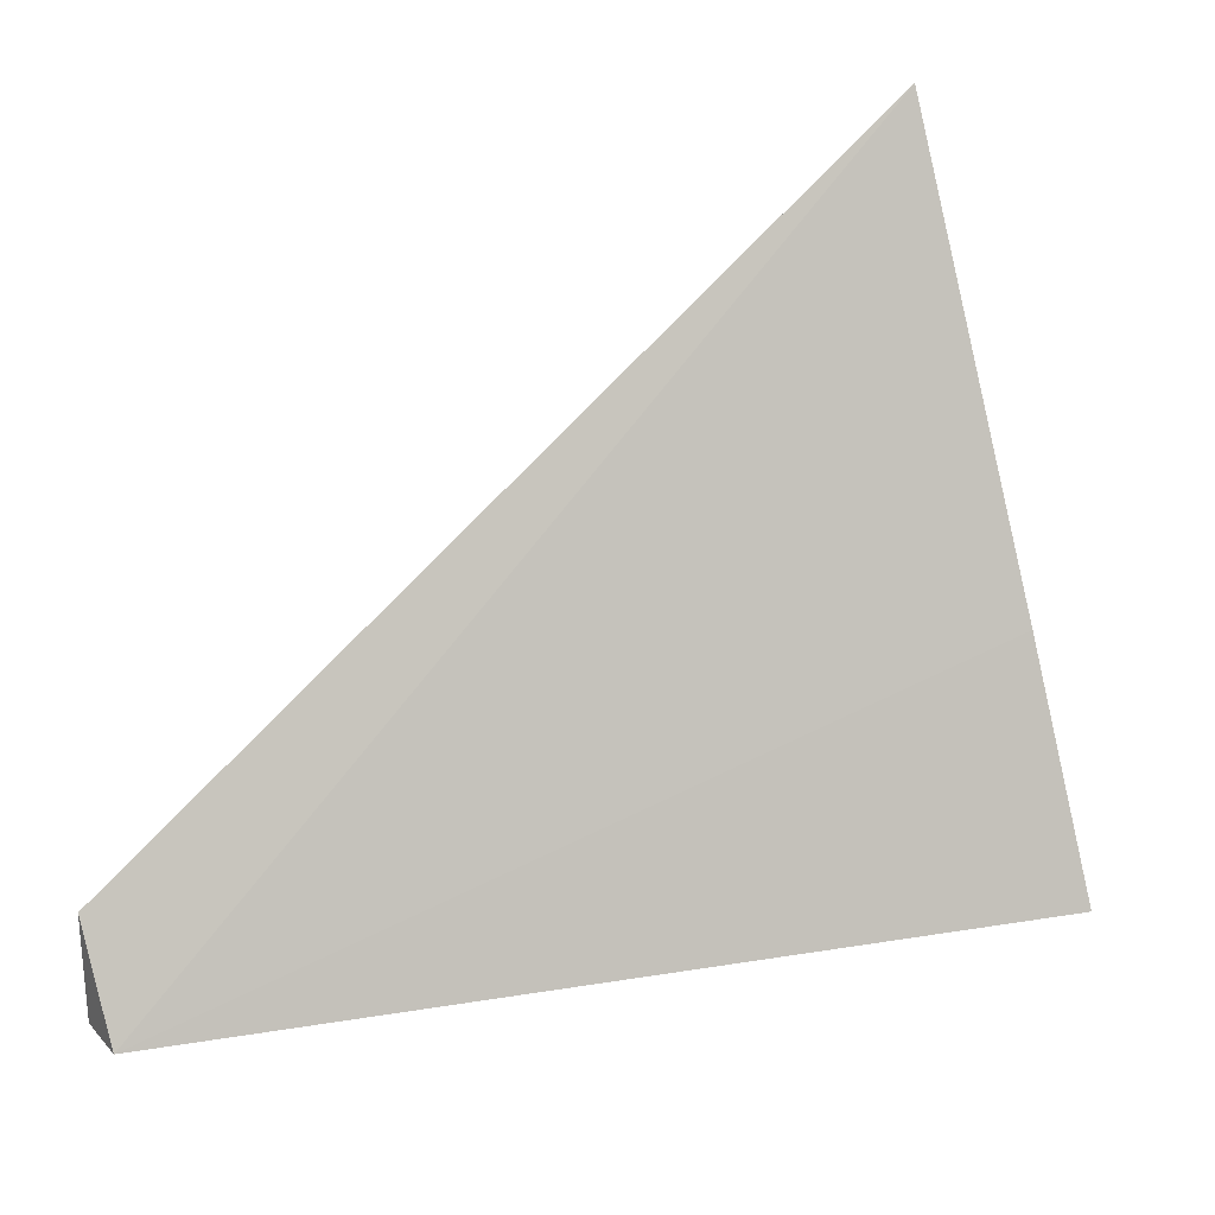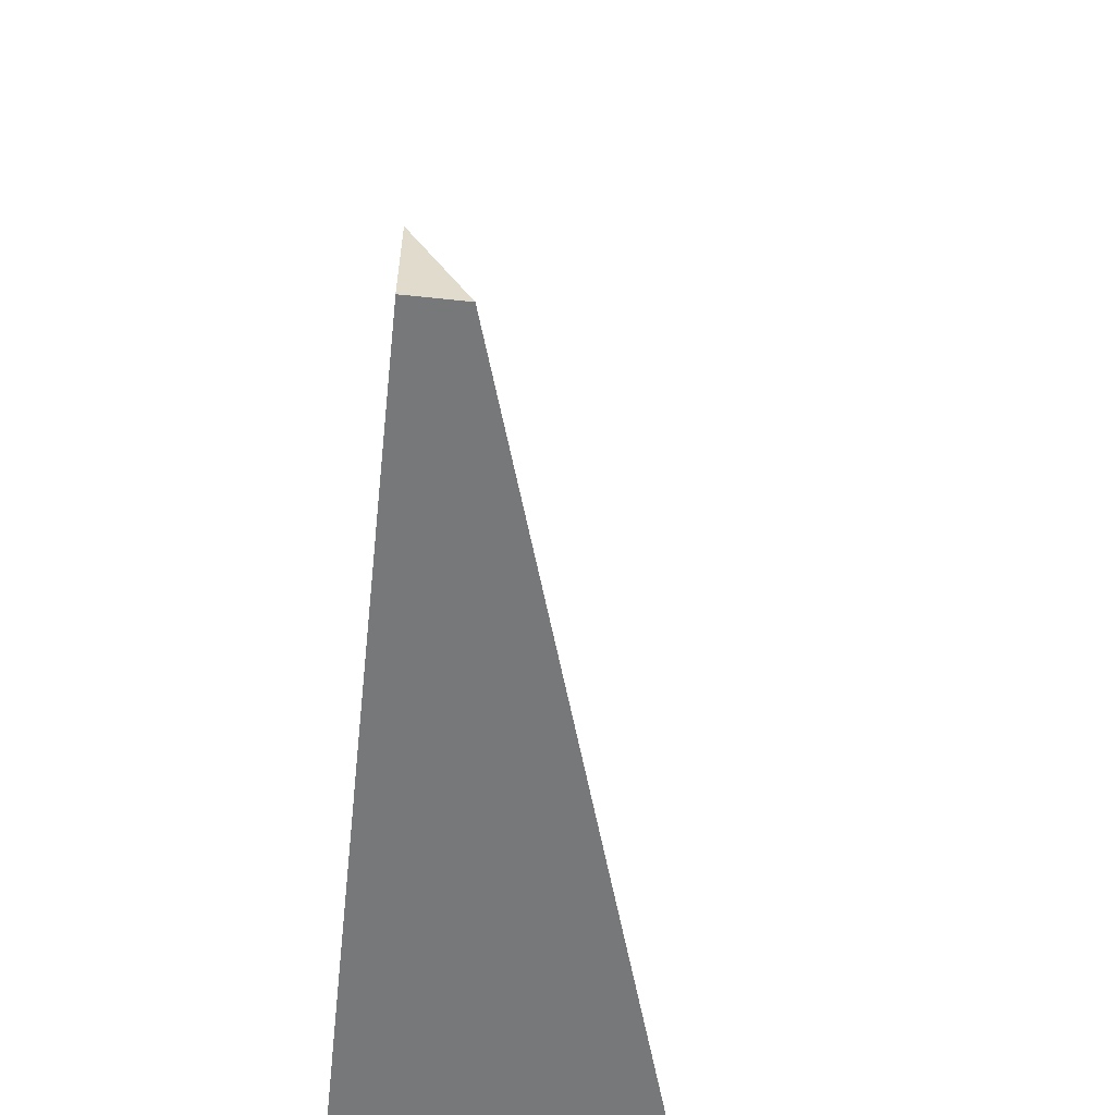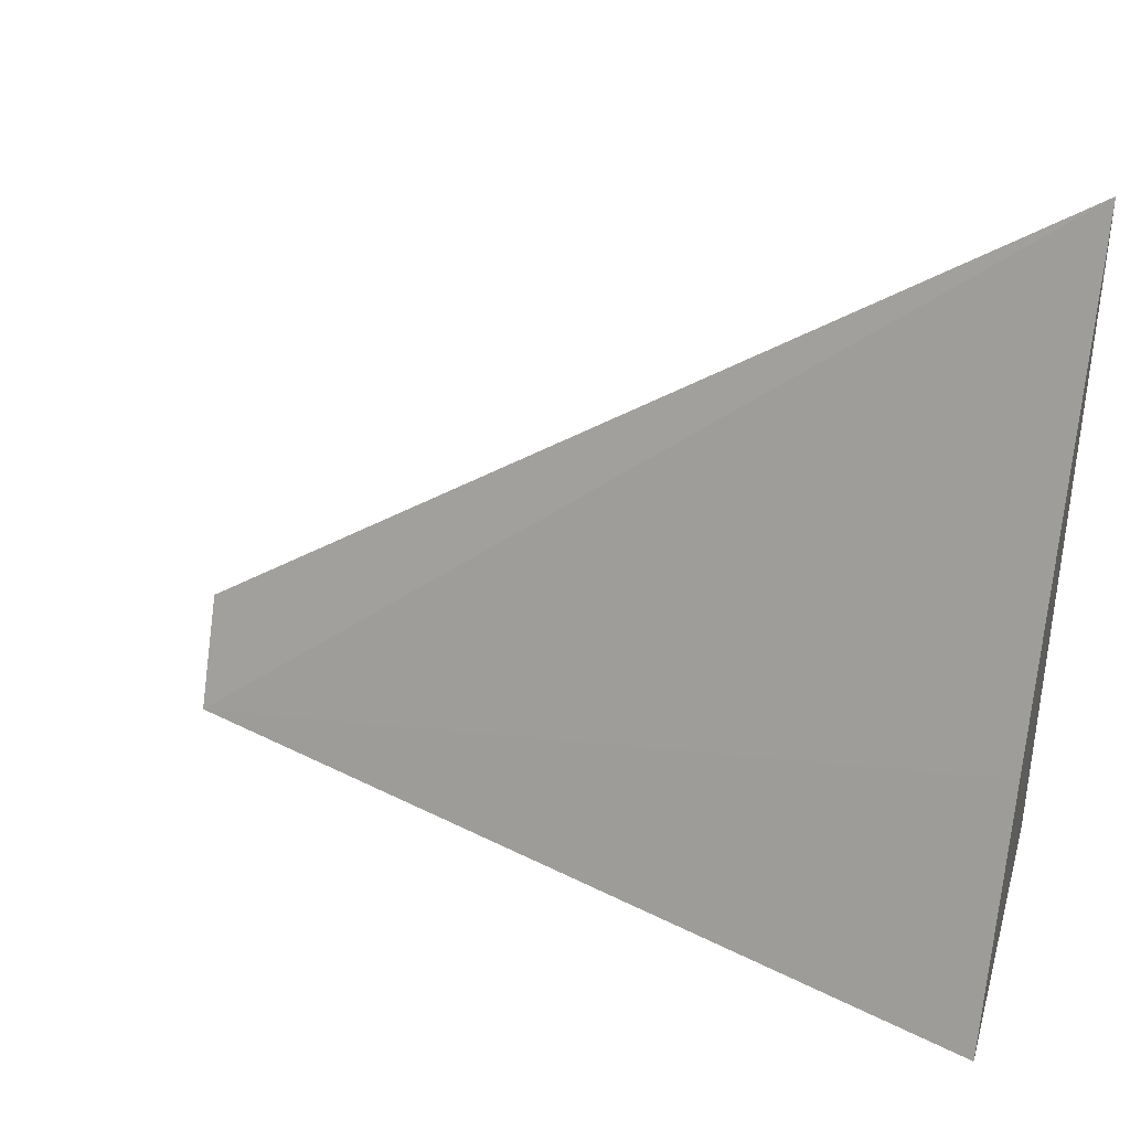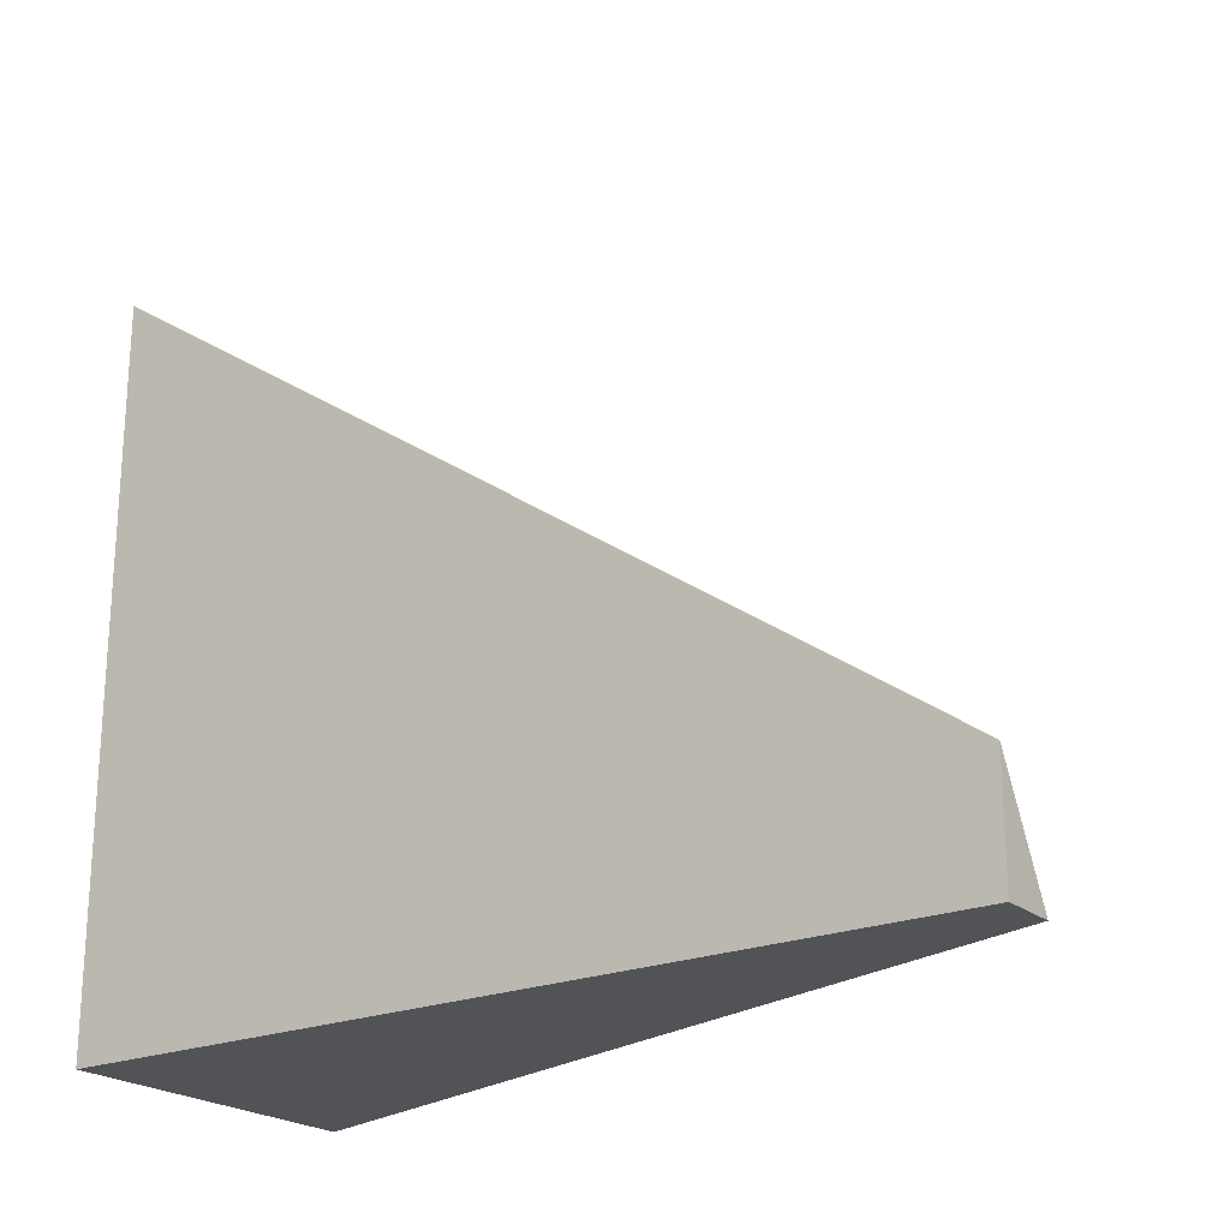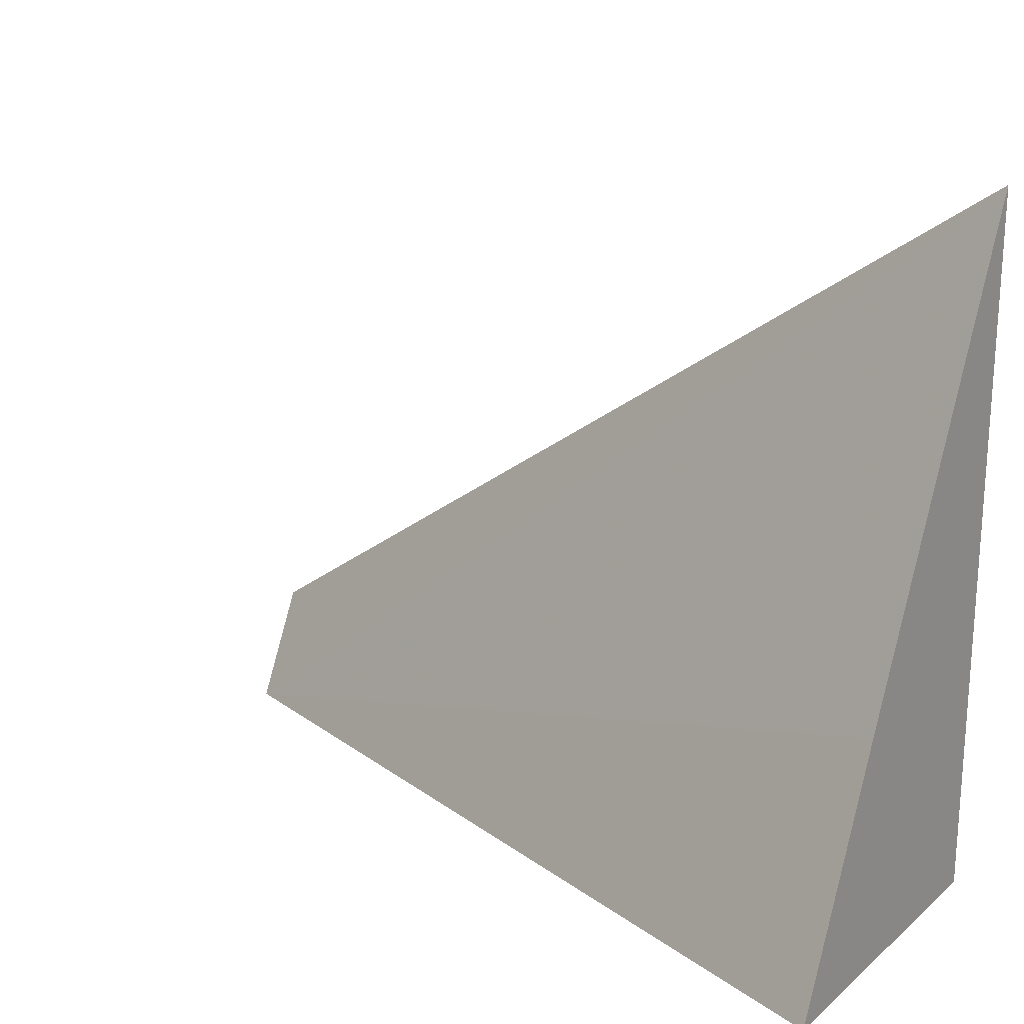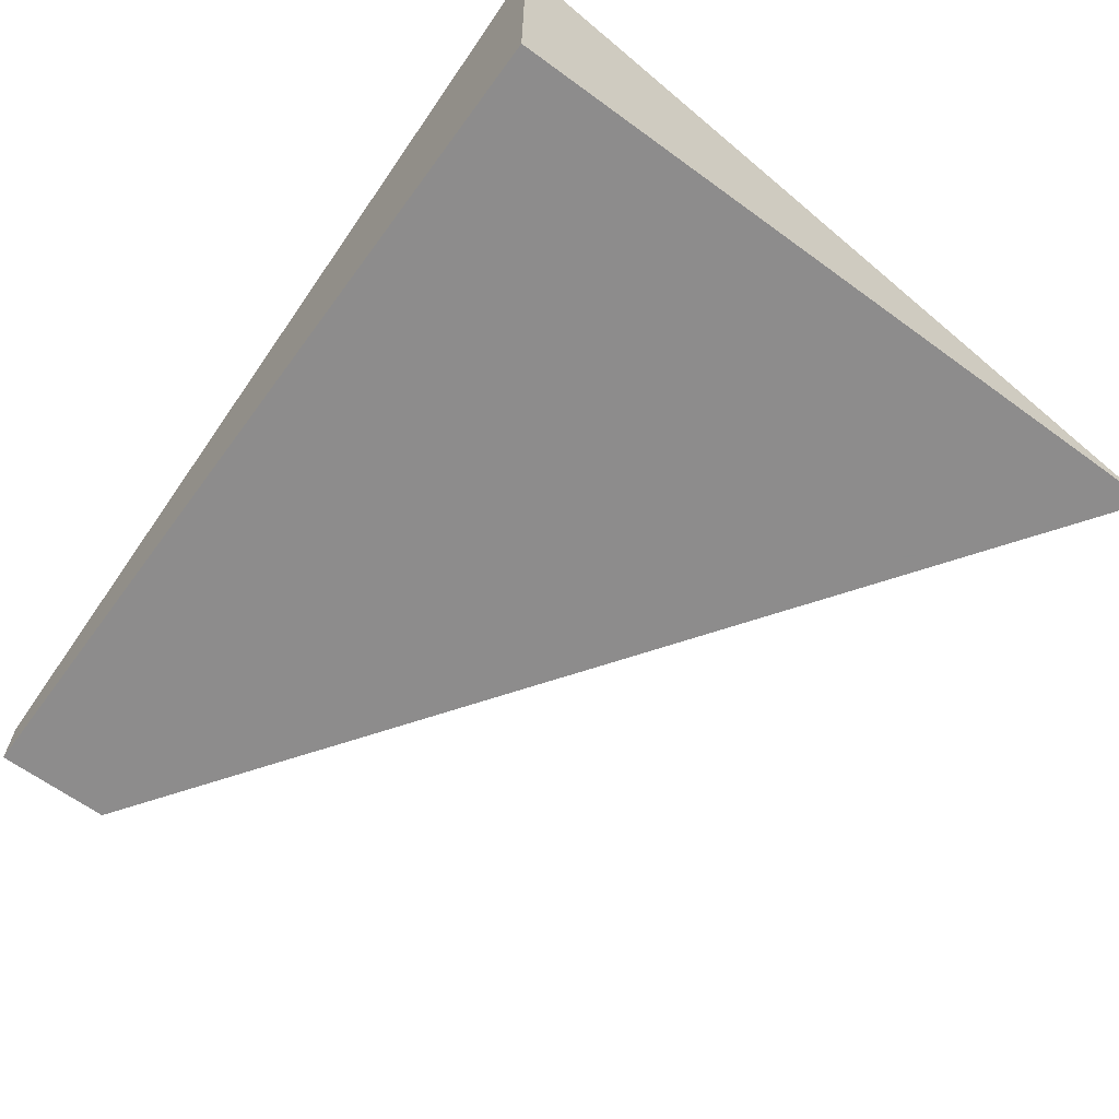
<metadata>
{"format":"obj","ext":"obj","renderer":"f3d","projection":"perspective","resolution":1024,"background":"white","views":[{"elev":25.2,"azim":-32.0,"up":"+Y"},{"elev":-57.4,"azim":-96.3,"up":"+Y"},{"elev":36.8,"azim":16.0,"up":"+Y"},{"elev":-22.0,"azim":-144.5,"up":"+Y"},{"elev":20.5,"azim":34.8,"up":"+Y"},{"elev":-64.3,"azim":53.7,"up":"+Z"}]}
</metadata>
<code>
v 0.01428 -0.6056 -0.3229
v 0.01428 -0.5953 -0.328
v 0.01428 -0.6056 -0.3338
v 0.1818 -0.6056 -0.2711
v 0.1818 -0.5577 -0.2924
v 0.1818 -0.4672 -0.3338
v 0.01428 -0.5839 -0.3338
v 0.1818 -0.6056 -0.3338
f 2 6 7
f 4 6 5
f 4 8 6
f 3 6 8
f 3 7 6
f 1 6 2
f 1 2 7
f 1 4 5
f 1 8 4
f 1 3 8
f 1 7 3
f 1 5 6

</code>
